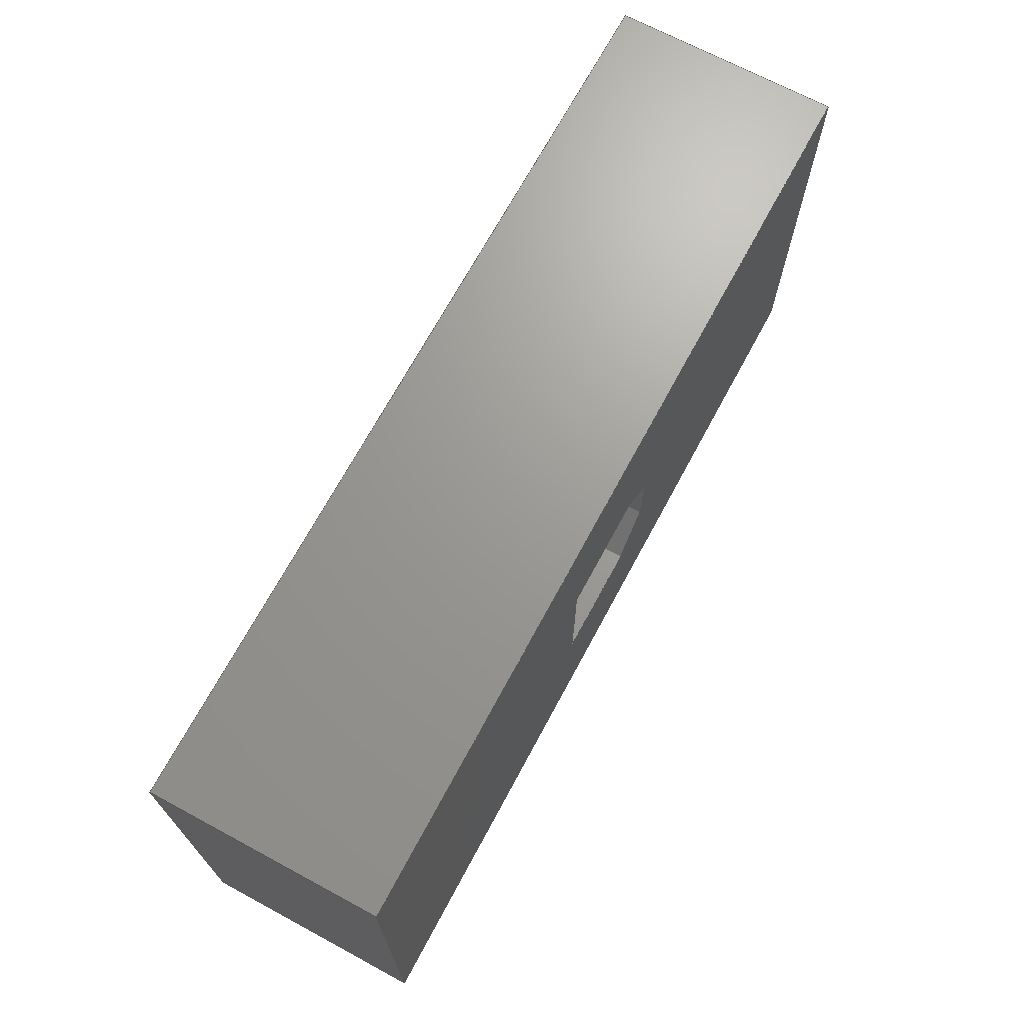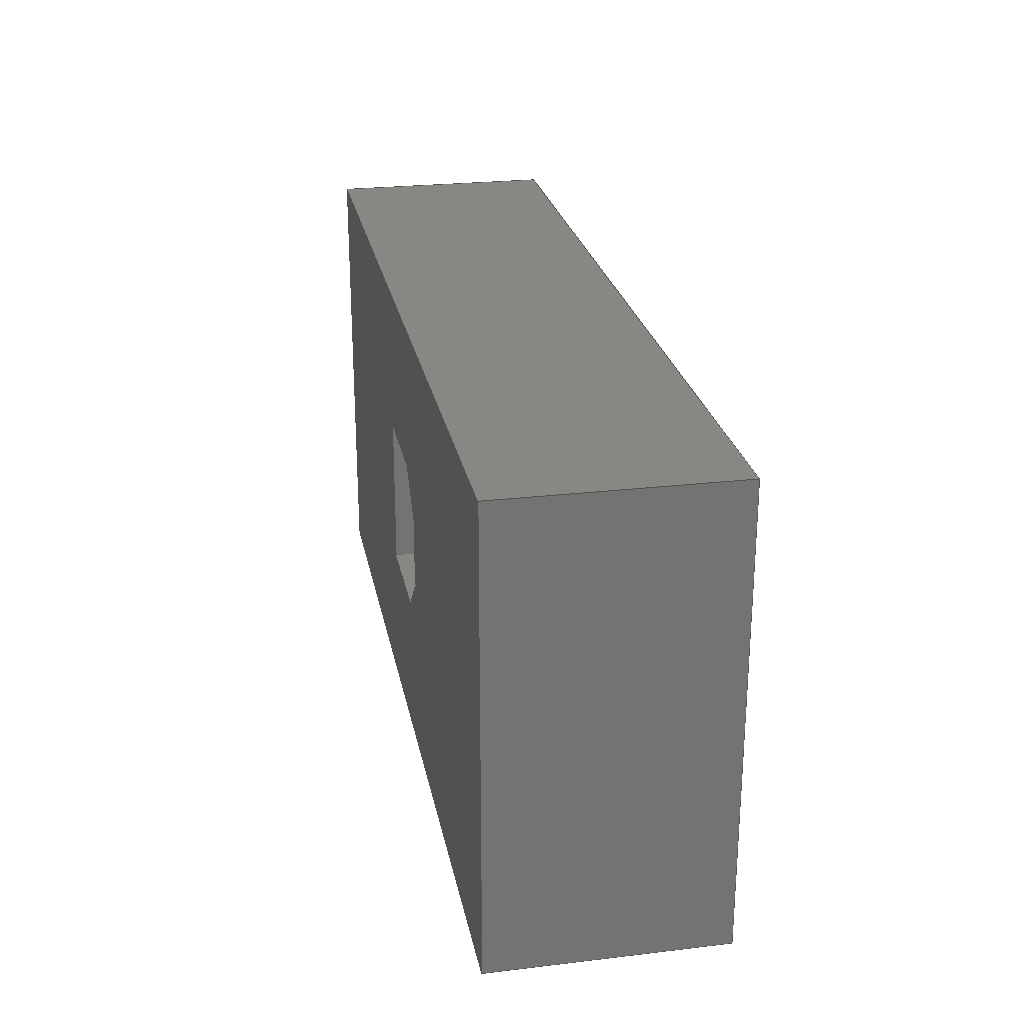
<metadata>
{"format":"step","ext":"stp","renderer":"f3d","projection":"perspective","resolution":1024,"background":"white","views":[{"elev":69.4,"azim":-61.7,"up":"+Y"},{"elev":25.0,"azim":79.2,"up":"+Y"}]}
</metadata>
<code>
ISO-10303-21;
DATA;
#1=PROPERTY_DEFINITION_REPRESENTATION(#5,#3);
#2=PROPERTY_DEFINITION_REPRESENTATION(#6,#4);
#3=REPRESENTATION('',(#7),#464);
#4=REPRESENTATION('',(#8),#464);
#5=PROPERTY_DEFINITION('pmi validation property','',#80);
#6=PROPERTY_DEFINITION('pmi validation property','',#80);
#7=VALUE_REPRESENTATION_ITEM('number of annotations',COUNT_MEASURE(0));
#8=VALUE_REPRESENTATION_ITEM('number of views',COUNT_MEASURE(0));
#9=SHAPE_REPRESENTATION_RELATIONSHIP('None',
'relationship between WIN12E14dmyd-None and WIN12E14dmyd-None',
#91,#10);
#10=ADVANCED_BREP_SHAPE_REPRESENTATION('WIN12E14dmyd-None',(#101),#464);
#11=CC_DESIGN_APPROVAL(#23,(#81));
#12=CC_DESIGN_APPROVAL(#24,(#83));
#13=CC_DESIGN_APPROVAL(#25,(#30));
#14=APPROVAL_PERSON_ORGANIZATION(#68,#23,#17);
#15=APPROVAL_PERSON_ORGANIZATION(#69,#24,#18);
#16=APPROVAL_PERSON_ORGANIZATION(#70,#25,#19);
#17=APPROVAL_ROLE('approver');
#18=APPROVAL_ROLE('approver');
#19=APPROVAL_ROLE('approver');
#20=APPROVAL_DATE_TIME(#38,#23);
#21=APPROVAL_DATE_TIME(#39,#24);
#22=APPROVAL_DATE_TIME(#40,#25);
#23=APPROVAL(#26,' ');
#24=APPROVAL(#27,' ');
#25=APPROVAL(#28,' ');
#26=APPROVAL_STATUS('not_yet_approved');
#27=APPROVAL_STATUS('not_yet_approved');
#28=APPROVAL_STATUS('not_yet_approved');
#29=CC_DESIGN_SECURITY_CLASSIFICATION(#30,(#83));
#30=SECURITY_CLASSIFICATION(' ',' ',#31);
#31=SECURITY_CLASSIFICATION_LEVEL('confidential');
#32=CC_DESIGN_DATE_AND_TIME_ASSIGNMENT(#36,#34,(#81));
#33=CC_DESIGN_DATE_AND_TIME_ASSIGNMENT(#37,#35,(#30));
#34=DATE_TIME_ROLE('creation_date');
#35=DATE_TIME_ROLE('classification_date');
#36=DATE_AND_TIME(#51,#41);
#37=DATE_AND_TIME(#52,#42);
#38=DATE_AND_TIME(#53,#43);
#39=DATE_AND_TIME(#54,#44);
#40=DATE_AND_TIME(#55,#45);
#41=LOCAL_TIME(0,0,0,#46);
#42=LOCAL_TIME(0,0,0,#47);
#43=LOCAL_TIME(0,0,0,#48);
#44=LOCAL_TIME(0,0,0,#49);
#45=LOCAL_TIME(0,0,0,#50);
#46=COORDINATED_UNIVERSAL_TIME_OFFSET(0,0,.BEHIND.);
#47=COORDINATED_UNIVERSAL_TIME_OFFSET(0,0,.BEHIND.);
#48=COORDINATED_UNIVERSAL_TIME_OFFSET(0,0,.BEHIND.);
#49=COORDINATED_UNIVERSAL_TIME_OFFSET(0,0,.BEHIND.);
#50=COORDINATED_UNIVERSAL_TIME_OFFSET(0,0,.BEHIND.);
#51=CALENDAR_DATE(0,1,1);
#52=CALENDAR_DATE(0,1,1);
#53=CALENDAR_DATE(0,1,1);
#54=CALENDAR_DATE(0,1,1);
#55=CALENDAR_DATE(0,1,1);
#56=CC_DESIGN_PERSON_AND_ORGANIZATION_ASSIGNMENT(#64,#60,(#81,#83));
#57=CC_DESIGN_PERSON_AND_ORGANIZATION_ASSIGNMENT(#65,#61,(#85));
#58=CC_DESIGN_PERSON_AND_ORGANIZATION_ASSIGNMENT(#66,#62,(#83));
#59=CC_DESIGN_PERSON_AND_ORGANIZATION_ASSIGNMENT(#67,#63,(#30));
#60=PERSON_AND_ORGANIZATION_ROLE('creator');
#61=PERSON_AND_ORGANIZATION_ROLE('design_owner');
#62=PERSON_AND_ORGANIZATION_ROLE('design_supplier');
#63=PERSON_AND_ORGANIZATION_ROLE('classification_officer');
#64=PERSON_AND_ORGANIZATION(#78,#71);
#65=PERSON_AND_ORGANIZATION(#78,#72);
#66=PERSON_AND_ORGANIZATION(#78,#73);
#67=PERSON_AND_ORGANIZATION(#78,#74);
#68=PERSON_AND_ORGANIZATION(#78,#75);
#69=PERSON_AND_ORGANIZATION(#78,#76);
#70=PERSON_AND_ORGANIZATION(#78,#77);
#71=ORGANIZATION(' ',' ',' ');
#72=ORGANIZATION(' ',' ',' ');
#73=ORGANIZATION(' ',' ',' ');
#74=ORGANIZATION(' ',' ',' ');
#75=ORGANIZATION(' ',' ',' ');
#76=ORGANIZATION(' ',' ',' ');
#77=ORGANIZATION(' ',' ',' ');
#78=PERSON(' ',' ',' ',(' '),$,$);
#79=SHAPE_DEFINITION_REPRESENTATION(#80,#91);
#80=PRODUCT_DEFINITION_SHAPE('','',#81);
#81=PRODUCT_DEFINITION(' ','',#83,#82);
#82=DESIGN_CONTEXT('',#90,'design');
#83=PRODUCT_DEFINITION_FORMATION_WITH_SPECIFIED_SOURCE(' ',' ',#85,
 .NOT_KNOWN.);
#84=PRODUCT_RELATED_PRODUCT_CATEGORY('detail','',(#85));
#85=PRODUCT('WIN12E14dmyd','WIN12E14dmyd',' ',(#88));
#86=PRODUCT_CATEGORY('part',' ');
#87=PRODUCT_CATEGORY(' ','');
#88=MECHANICAL_CONTEXT(' ',#90,'mechanical');
#89=APPLICATION_PROTOCOL_DEFINITION('international standard',
'config_control_design',2010,#90);
#90=APPLICATION_CONTEXT(
'configuration controlled 3D designs of mechanical parts and assemblie
s');
#91=SHAPE_REPRESENTATION('WIN12E14dmyd-None',(#327),#464);
#92=PRESENTATION_LAYER_ASSIGNMENT('3','Layer 3',(#101));
#93=STYLED_ITEM('',(#94),#101);
#94=PRESENTATION_STYLE_ASSIGNMENT((#95));
#95=SURFACE_STYLE_USAGE(.BOTH.,#96);
#96=SURFACE_SIDE_STYLE('',(#97));
#97=SURFACE_STYLE_FILL_AREA(#98);
#98=FILL_AREA_STYLE('',(#99));
#99=FILL_AREA_STYLE_COLOUR('',#100);
#100=COLOUR_RGB('Orange',1,0.6,0);
#101=MANIFOLD_SOLID_BREP('',#102);
#102=CLOSED_SHELL('',(#115,#116,#117,#118,#119,#120,#121,#122,#123,#124,
#125,#126,#127));
#103=FACE_OUTER_BOUND('',#145,.T.);
#104=FACE_OUTER_BOUND('',#146,.T.);
#105=FACE_OUTER_BOUND('',#147,.T.);
#106=FACE_OUTER_BOUND('',#148,.T.);
#107=FACE_OUTER_BOUND('',#149,.T.);
#108=FACE_OUTER_BOUND('',#150,.T.);
#109=FACE_OUTER_BOUND('',#151,.T.);
#110=FACE_OUTER_BOUND('',#152,.T.);
#111=FACE_OUTER_BOUND('',#153,.T.);
#112=FACE_OUTER_BOUND('',#154,.T.);
#113=FACE_OUTER_BOUND('',#155,.T.);
#114=FACE_OUTER_BOUND('',#156,.T.);
#115=ADVANCED_FACE('',(#141,#142),#128,.T.);
#116=ADVANCED_FACE('',(#103),#129,.T.);
#117=ADVANCED_FACE('',(#104),#130,.T.);
#118=ADVANCED_FACE('',(#105),#131,.T.);
#119=ADVANCED_FACE('',(#106),#132,.T.);
#120=ADVANCED_FACE('',(#107),#133,.T.);
#121=ADVANCED_FACE('',(#108),#134,.T.);
#122=ADVANCED_FACE('',(#109),#135,.F.);
#123=ADVANCED_FACE('',(#110),#136,.F.);
#124=ADVANCED_FACE('',(#111),#137,.F.);
#125=ADVANCED_FACE('',(#112),#138,.F.);
#126=ADVANCED_FACE('',(#113),#139,.T.);
#127=ADVANCED_FACE('',(#114),#140,.T.);
#128=PLANE('',#328);
#129=PLANE('',#329);
#130=PLANE('',#330);
#131=PLANE('',#331);
#132=PLANE('',#332);
#133=PLANE('',#333);
#134=PLANE('',#334);
#135=PLANE('',#335);
#136=PLANE('',#336);
#137=PLANE('',#337);
#138=PLANE('',#338);
#139=PLANE('',#339);
#140=PLANE('',#340);
#141=FACE_BOUND('',#143,.T.);
#142=FACE_BOUND('',#144,.T.);
#143=EDGE_LOOP('',(#157,#158,#159,#160));
#144=EDGE_LOOP('',(#161,#162,#163,#164,#165,#166));
#145=EDGE_LOOP('',(#167,#168,#169,#170));
#146=EDGE_LOOP('',(#171,#172,#173,#174));
#147=EDGE_LOOP('',(#175,#176,#177,#178));
#148=EDGE_LOOP('',(#179,#180,#181,#182));
#149=EDGE_LOOP('',(#183,#184,#185,#186));
#150=EDGE_LOOP('',(#187,#188,#189,#190,#191,#192));
#151=EDGE_LOOP('',(#193,#194,#195,#196));
#152=EDGE_LOOP('',(#197,#198,#199,#200));
#153=EDGE_LOOP('',(#201,#202,#203,#204));
#154=EDGE_LOOP('',(#205,#206,#207,#208));
#155=EDGE_LOOP('',(#209,#210,#211,#212));
#156=EDGE_LOOP('',(#213,#214,#215,#216));
#157=ORIENTED_EDGE('',*,*,#237,.F.);
#158=ORIENTED_EDGE('',*,*,#238,.F.);
#159=ORIENTED_EDGE('',*,*,#239,.F.);
#160=ORIENTED_EDGE('',*,*,#240,.F.);
#161=ORIENTED_EDGE('',*,*,#241,.T.);
#162=ORIENTED_EDGE('',*,*,#242,.T.);
#163=ORIENTED_EDGE('',*,*,#243,.F.);
#164=ORIENTED_EDGE('',*,*,#244,.T.);
#165=ORIENTED_EDGE('',*,*,#245,.F.);
#166=ORIENTED_EDGE('',*,*,#246,.T.);
#167=ORIENTED_EDGE('',*,*,#247,.T.);
#168=ORIENTED_EDGE('',*,*,#237,.T.);
#169=ORIENTED_EDGE('',*,*,#248,.F.);
#170=ORIENTED_EDGE('',*,*,#249,.T.);
#171=ORIENTED_EDGE('',*,*,#248,.T.);
#172=ORIENTED_EDGE('',*,*,#240,.T.);
#173=ORIENTED_EDGE('',*,*,#250,.F.);
#174=ORIENTED_EDGE('',*,*,#251,.T.);
#175=ORIENTED_EDGE('',*,*,#250,.T.);
#176=ORIENTED_EDGE('',*,*,#239,.T.);
#177=ORIENTED_EDGE('',*,*,#252,.F.);
#178=ORIENTED_EDGE('',*,*,#253,.T.);
#179=ORIENTED_EDGE('',*,*,#254,.F.);
#180=ORIENTED_EDGE('',*,*,#249,.F.);
#181=ORIENTED_EDGE('',*,*,#251,.F.);
#182=ORIENTED_EDGE('',*,*,#253,.F.);
#183=ORIENTED_EDGE('',*,*,#254,.T.);
#184=ORIENTED_EDGE('',*,*,#252,.T.);
#185=ORIENTED_EDGE('',*,*,#238,.T.);
#186=ORIENTED_EDGE('',*,*,#247,.F.);
#187=ORIENTED_EDGE('',*,*,#255,.F.);
#188=ORIENTED_EDGE('',*,*,#256,.F.);
#189=ORIENTED_EDGE('',*,*,#257,.F.);
#190=ORIENTED_EDGE('',*,*,#258,.T.);
#191=ORIENTED_EDGE('',*,*,#259,.F.);
#192=ORIENTED_EDGE('',*,*,#260,.T.);
#193=ORIENTED_EDGE('',*,*,#257,.T.);
#194=ORIENTED_EDGE('',*,*,#261,.T.);
#195=ORIENTED_EDGE('',*,*,#246,.F.);
#196=ORIENTED_EDGE('',*,*,#262,.T.);
#197=ORIENTED_EDGE('',*,*,#241,.F.);
#198=ORIENTED_EDGE('',*,*,#261,.F.);
#199=ORIENTED_EDGE('',*,*,#256,.T.);
#200=ORIENTED_EDGE('',*,*,#263,.T.);
#201=ORIENTED_EDGE('',*,*,#242,.F.);
#202=ORIENTED_EDGE('',*,*,#263,.F.);
#203=ORIENTED_EDGE('',*,*,#255,.T.);
#204=ORIENTED_EDGE('',*,*,#264,.T.);
#205=ORIENTED_EDGE('',*,*,#259,.T.);
#206=ORIENTED_EDGE('',*,*,#265,.T.);
#207=ORIENTED_EDGE('',*,*,#244,.F.);
#208=ORIENTED_EDGE('',*,*,#266,.T.);
#209=ORIENTED_EDGE('',*,*,#260,.F.);
#210=ORIENTED_EDGE('',*,*,#266,.F.);
#211=ORIENTED_EDGE('',*,*,#243,.T.);
#212=ORIENTED_EDGE('',*,*,#264,.F.);
#213=ORIENTED_EDGE('',*,*,#258,.F.);
#214=ORIENTED_EDGE('',*,*,#262,.F.);
#215=ORIENTED_EDGE('',*,*,#245,.T.);
#216=ORIENTED_EDGE('',*,*,#265,.F.);
#217=VERTEX_POINT('',#401);
#218=VERTEX_POINT('',#402);
#219=VERTEX_POINT('',#404);
#220=VERTEX_POINT('',#406);
#221=VERTEX_POINT('',#409);
#222=VERTEX_POINT('',#410);
#223=VERTEX_POINT('',#412);
#224=VERTEX_POINT('',#414);
#225=VERTEX_POINT('',#416);
#226=VERTEX_POINT('',#418);
#227=VERTEX_POINT('',#422);
#228=VERTEX_POINT('',#424);
#229=VERTEX_POINT('',#428);
#230=VERTEX_POINT('',#432);
#231=VERTEX_POINT('',#439);
#232=VERTEX_POINT('',#440);
#233=VERTEX_POINT('',#442);
#234=VERTEX_POINT('',#444);
#235=VERTEX_POINT('',#446);
#236=VERTEX_POINT('',#448);
#237=EDGE_CURVE('',#217,#218,#267,.T.);
#238=EDGE_CURVE('',#219,#217,#268,.T.);
#239=EDGE_CURVE('',#220,#219,#269,.T.);
#240=EDGE_CURVE('',#218,#220,#270,.T.);
#241=EDGE_CURVE('',#221,#222,#271,.T.);
#242=EDGE_CURVE('',#222,#223,#272,.T.);
#243=EDGE_CURVE('',#224,#223,#273,.T.);
#244=EDGE_CURVE('',#224,#225,#274,.T.);
#245=EDGE_CURVE('',#226,#225,#275,.T.);
#246=EDGE_CURVE('',#226,#221,#276,.T.);
#247=EDGE_CURVE('',#227,#217,#277,.T.);
#248=EDGE_CURVE('',#228,#218,#278,.T.);
#249=EDGE_CURVE('',#228,#227,#279,.T.);
#250=EDGE_CURVE('',#229,#220,#280,.T.);
#251=EDGE_CURVE('',#229,#228,#281,.T.);
#252=EDGE_CURVE('',#230,#219,#282,.T.);
#253=EDGE_CURVE('',#230,#229,#283,.T.);
#254=EDGE_CURVE('',#227,#230,#284,.T.);
#255=EDGE_CURVE('',#231,#232,#285,.T.);
#256=EDGE_CURVE('',#233,#231,#286,.T.);
#257=EDGE_CURVE('',#234,#233,#287,.T.);
#258=EDGE_CURVE('',#234,#235,#288,.T.);
#259=EDGE_CURVE('',#236,#235,#289,.T.);
#260=EDGE_CURVE('',#236,#232,#290,.T.);
#261=EDGE_CURVE('',#233,#221,#291,.T.);
#262=EDGE_CURVE('',#226,#234,#292,.T.);
#263=EDGE_CURVE('',#231,#222,#293,.T.);
#264=EDGE_CURVE('',#232,#223,#294,.T.);
#265=EDGE_CURVE('',#235,#225,#295,.T.);
#266=EDGE_CURVE('',#224,#236,#296,.T.);
#267=LINE('',#400,#297);
#268=LINE('',#403,#298);
#269=LINE('',#405,#299);
#270=LINE('',#407,#300);
#271=LINE('',#408,#301);
#272=LINE('',#411,#302);
#273=LINE('',#413,#303);
#274=LINE('',#415,#304);
#275=LINE('',#417,#305);
#276=LINE('',#419,#306);
#277=LINE('',#421,#307);
#278=LINE('',#423,#308);
#279=LINE('',#425,#309);
#280=LINE('',#427,#310);
#281=LINE('',#429,#311);
#282=LINE('',#431,#312);
#283=LINE('',#433,#313);
#284=LINE('',#435,#314);
#285=LINE('',#438,#315);
#286=LINE('',#441,#316);
#287=LINE('',#443,#317);
#288=LINE('',#445,#318);
#289=LINE('',#447,#319);
#290=LINE('',#449,#320);
#291=LINE('',#451,#321);
#292=LINE('',#452,#322);
#293=LINE('',#454,#323);
#294=LINE('',#456,#324);
#295=LINE('',#458,#325);
#296=LINE('',#459,#326);
#297=VECTOR('',#343,1);
#298=VECTOR('',#344,1);
#299=VECTOR('',#345,1);
#300=VECTOR('',#346,1);
#301=VECTOR('',#347,1);
#302=VECTOR('',#348,1);
#303=VECTOR('',#349,1);
#304=VECTOR('',#350,1);
#305=VECTOR('',#351,1);
#306=VECTOR('',#352,1);
#307=VECTOR('',#355,1);
#308=VECTOR('',#356,1);
#309=VECTOR('',#357,1);
#310=VECTOR('',#360,1);
#311=VECTOR('',#361,1);
#312=VECTOR('',#364,1);
#313=VECTOR('',#365,1);
#314=VECTOR('',#368,1);
#315=VECTOR('',#373,1);
#316=VECTOR('',#374,1);
#317=VECTOR('',#375,1);
#318=VECTOR('',#376,1);
#319=VECTOR('',#377,1);
#320=VECTOR('',#378,1);
#321=VECTOR('',#381,1);
#322=VECTOR('',#382,1);
#323=VECTOR('',#385,1);
#324=VECTOR('',#388,1);
#325=VECTOR('',#391,1);
#326=VECTOR('',#392,1);
#327=AXIS2_PLACEMENT_3D('',#399,#341,#342);
#328=AXIS2_PLACEMENT_3D('',#420,#353,#354);
#329=AXIS2_PLACEMENT_3D('',#426,#358,#359);
#330=AXIS2_PLACEMENT_3D('',#430,#362,#363);
#331=AXIS2_PLACEMENT_3D('',#434,#366,#367);
#332=AXIS2_PLACEMENT_3D('',#436,#369,#370);
#333=AXIS2_PLACEMENT_3D('',#437,#371,#372);
#334=AXIS2_PLACEMENT_3D('',#450,#379,#380);
#335=AXIS2_PLACEMENT_3D('',#453,#383,#384);
#336=AXIS2_PLACEMENT_3D('',#455,#386,#387);
#337=AXIS2_PLACEMENT_3D('',#457,#389,#390);
#338=AXIS2_PLACEMENT_3D('',#460,#393,#394);
#339=AXIS2_PLACEMENT_3D('',#461,#395,#396);
#340=AXIS2_PLACEMENT_3D('',#462,#397,#398);
#341=DIRECTION('',(0,0,1));
#342=DIRECTION('',(1,0,0));
#343=DIRECTION('',(-1,0,0));
#344=DIRECTION('',(0,-1,0));
#345=DIRECTION('',(1,0,0));
#346=DIRECTION('',(0,1,0));
#347=DIRECTION('',(0,1,0));
#348=DIRECTION('',(1,0,0));
#349=DIRECTION('',(-0.7071,0.7071,0));
#350=DIRECTION('',(0,-1,0));
#351=DIRECTION('',(0.7071,0.7071,0));
#352=DIRECTION('',(-1,0,0));
#353=DIRECTION('',(0,0,1));
#354=DIRECTION('',(1,0,0));
#355=DIRECTION('',(0,0,1));
#356=DIRECTION('',(0,0,1));
#357=DIRECTION('',(1,0,0));
#358=DIRECTION('',(0,-1,0));
#359=DIRECTION('',(0,0,-1));
#360=DIRECTION('',(0,0,1));
#361=DIRECTION('',(0,-1,0));
#362=DIRECTION('',(-1,0,0));
#363=DIRECTION('',(0,0,1));
#364=DIRECTION('',(0,0,1));
#365=DIRECTION('',(-1,0,0));
#366=DIRECTION('',(0,1,0));
#367=DIRECTION('',(0,0,1));
#368=DIRECTION('',(0,1,0));
#369=DIRECTION('',(0,0,-1));
#370=DIRECTION('',(-1,0,0));
#371=DIRECTION('',(1,0,0));
#372=DIRECTION('',(0,0,-1));
#373=DIRECTION('',(1,0,0));
#374=DIRECTION('',(0,1,0));
#375=DIRECTION('',(-1,0,0));
#376=DIRECTION('',(0.7071,0.7071,0));
#377=DIRECTION('',(0,-1,0));
#378=DIRECTION('',(-0.7071,0.7071,0));
#379=DIRECTION('',(0,0,1));
#380=DIRECTION('',(1,0,0));
#381=DIRECTION('',(0,0,1));
#382=DIRECTION('',(0,0,-1));
#383=DIRECTION('',(0,-1,0));
#384=DIRECTION('',(0,0,-1));
#385=DIRECTION('',(0,0,1));
#386=DIRECTION('',(-1,0,0));
#387=DIRECTION('',(0,0,1));
#388=DIRECTION('',(0,0,1));
#389=DIRECTION('',(0,1,0));
#390=DIRECTION('',(0,0,1));
#391=DIRECTION('',(0,0,1));
#392=DIRECTION('',(0,0,-1));
#393=DIRECTION('',(1,0,0));
#394=DIRECTION('',(0,0,-1));
#395=DIRECTION('',(-0.7071,-0.7071,0));
#396=DIRECTION('',(0,0,1));
#397=DIRECTION('',(-0.7071,0.7071,0));
#398=DIRECTION('',(0,0,1));
#399=CARTESIAN_POINT('',(0,0,0));
#400=CARTESIAN_POINT('',(0.5,0,0.25));
#401=CARTESIAN_POINT('',(1,0,0.25));
#402=CARTESIAN_POINT('',(0,0,0.25));
#403=CARTESIAN_POINT('',(1,0.25,0.25));
#404=CARTESIAN_POINT('',(1,0.5,0.25));
#405=CARTESIAN_POINT('',(0.5,0.5,0.25));
#406=CARTESIAN_POINT('',(0,0.5,0.25));
#407=CARTESIAN_POINT('',(0,0.25,0.25));
#408=CARTESIAN_POINT('',(0.415,0.25,0.25));
#409=CARTESIAN_POINT('',(0.415,0.165,0.25));
#410=CARTESIAN_POINT('',(0.415,0.335,0.25));
#411=CARTESIAN_POINT('',(0.5,0.335,0.25));
#412=CARTESIAN_POINT('',(0.54,0.335,0.25));
#413=CARTESIAN_POINT('',(0.5625,0.3125,0.25));
#414=CARTESIAN_POINT('',(0.585,0.29,0.25));
#415=CARTESIAN_POINT('',(0.585,0.25,0.25));
#416=CARTESIAN_POINT('',(0.585,0.21,0.25));
#417=CARTESIAN_POINT('',(0.5625,0.1875,0.25));
#418=CARTESIAN_POINT('',(0.54,0.165,0.25));
#419=CARTESIAN_POINT('',(0.5,0.165,0.25));
#420=CARTESIAN_POINT('',(0.5,0.25,0.25));
#421=CARTESIAN_POINT('',(1,0,0));
#422=CARTESIAN_POINT('',(1,0,0));
#423=CARTESIAN_POINT('',(0,0,0));
#424=CARTESIAN_POINT('',(0,0,0));
#425=CARTESIAN_POINT('',(0.5,0,0));
#426=CARTESIAN_POINT('',(0.5,0,0));
#427=CARTESIAN_POINT('',(0,0.5,0));
#428=CARTESIAN_POINT('',(0,0.5,0));
#429=CARTESIAN_POINT('',(0,0.25,0));
#430=CARTESIAN_POINT('',(0,0.25,0));
#431=CARTESIAN_POINT('',(1,0.5,0));
#432=CARTESIAN_POINT('',(1,0.5,0));
#433=CARTESIAN_POINT('',(0.5,0.5,0));
#434=CARTESIAN_POINT('',(0.5,0.5,0));
#435=CARTESIAN_POINT('',(1,0.25,0));
#436=CARTESIAN_POINT('',(0.5,0.25,0));
#437=CARTESIAN_POINT('',(1,0.25,0));
#438=CARTESIAN_POINT('',(0.5,0.335,0.2));
#439=CARTESIAN_POINT('',(0.415,0.335,0.2));
#440=CARTESIAN_POINT('',(0.54,0.335,0.2));
#441=CARTESIAN_POINT('',(0.415,0.25,0.2));
#442=CARTESIAN_POINT('',(0.415,0.165,0.2));
#443=CARTESIAN_POINT('',(0.5,0.165,0.2));
#444=CARTESIAN_POINT('',(0.54,0.165,0.2));
#445=CARTESIAN_POINT('',(0.54,0.165,0.2));
#446=CARTESIAN_POINT('',(0.585,0.21,0.2));
#447=CARTESIAN_POINT('',(0.585,0.25,0.2));
#448=CARTESIAN_POINT('',(0.585,0.29,0.2));
#449=CARTESIAN_POINT('',(0.585,0.29,0.2));
#450=CARTESIAN_POINT('',(0.5,0.25,0.2));
#451=CARTESIAN_POINT('',(0.415,0.165,0.19));
#452=CARTESIAN_POINT('',(0.54,0.165,0.19));
#453=CARTESIAN_POINT('',(0.5,0.165,0.19));
#454=CARTESIAN_POINT('',(0.415,0.335,0.19));
#455=CARTESIAN_POINT('',(0.415,0.25,0.19));
#456=CARTESIAN_POINT('',(0.54,0.335,0.19));
#457=CARTESIAN_POINT('',(0.5,0.335,0.19));
#458=CARTESIAN_POINT('',(0.585,0.21,0.19));
#459=CARTESIAN_POINT('',(0.585,0.29,0.19));
#460=CARTESIAN_POINT('',(0.585,0.25,0.19));
#461=CARTESIAN_POINT('',(0.585,0.29,0.19));
#462=CARTESIAN_POINT('',(0.54,0.165,0.19));
#463=MECHANICAL_DESIGN_GEOMETRIC_PRESENTATION_REPRESENTATION('',(#93),
#464);
#464=(
GEOMETRIC_REPRESENTATION_CONTEXT(3)
GLOBAL_UNCERTAINTY_ASSIGNED_CONTEXT((#465))
GLOBAL_UNIT_ASSIGNED_CONTEXT((#471,#467,#466))
REPRESENTATION_CONTEXT('A0009-MOLD','TOP_LEVEL_ASSEMBLY_PART')
);
#465=UNCERTAINTY_MEASURE_WITH_UNIT(LENGTH_MEASURE(2e-05),#471,
'DISTANCE_ACCURACY_VALUE','Maximum Tolerance applied to model');
#466=(
NAMED_UNIT(*)
SI_UNIT($,.STERADIAN.)
SOLID_ANGLE_UNIT()
);
#467=(
CONVERSION_BASED_UNIT('DEGREE',#469)
NAMED_UNIT(#468)
PLANE_ANGLE_UNIT()
);
#468=DIMENSIONAL_EXPONENTS(0,0,0,0,0,0,0);
#469=PLANE_ANGLE_MEASURE_WITH_UNIT(PLANE_ANGLE_MEASURE(0.01745),#470);
#470=(
NAMED_UNIT(*)
PLANE_ANGLE_UNIT()
SI_UNIT($,.RADIAN.)
);
#471=(
LENGTH_UNIT()
NAMED_UNIT(*)
SI_UNIT(.MILLI.,.METRE.)
);
ENDSEC;
END-ISO-10303-21;

</code>
